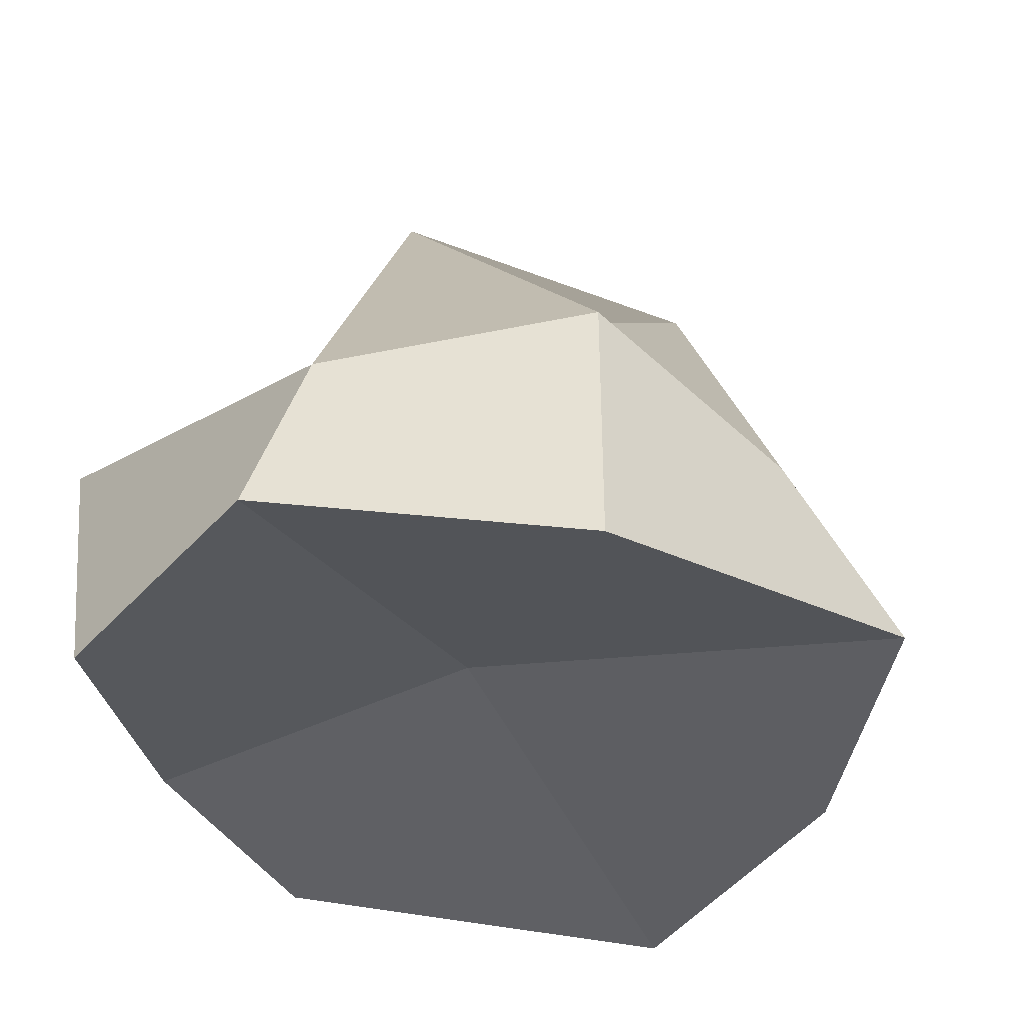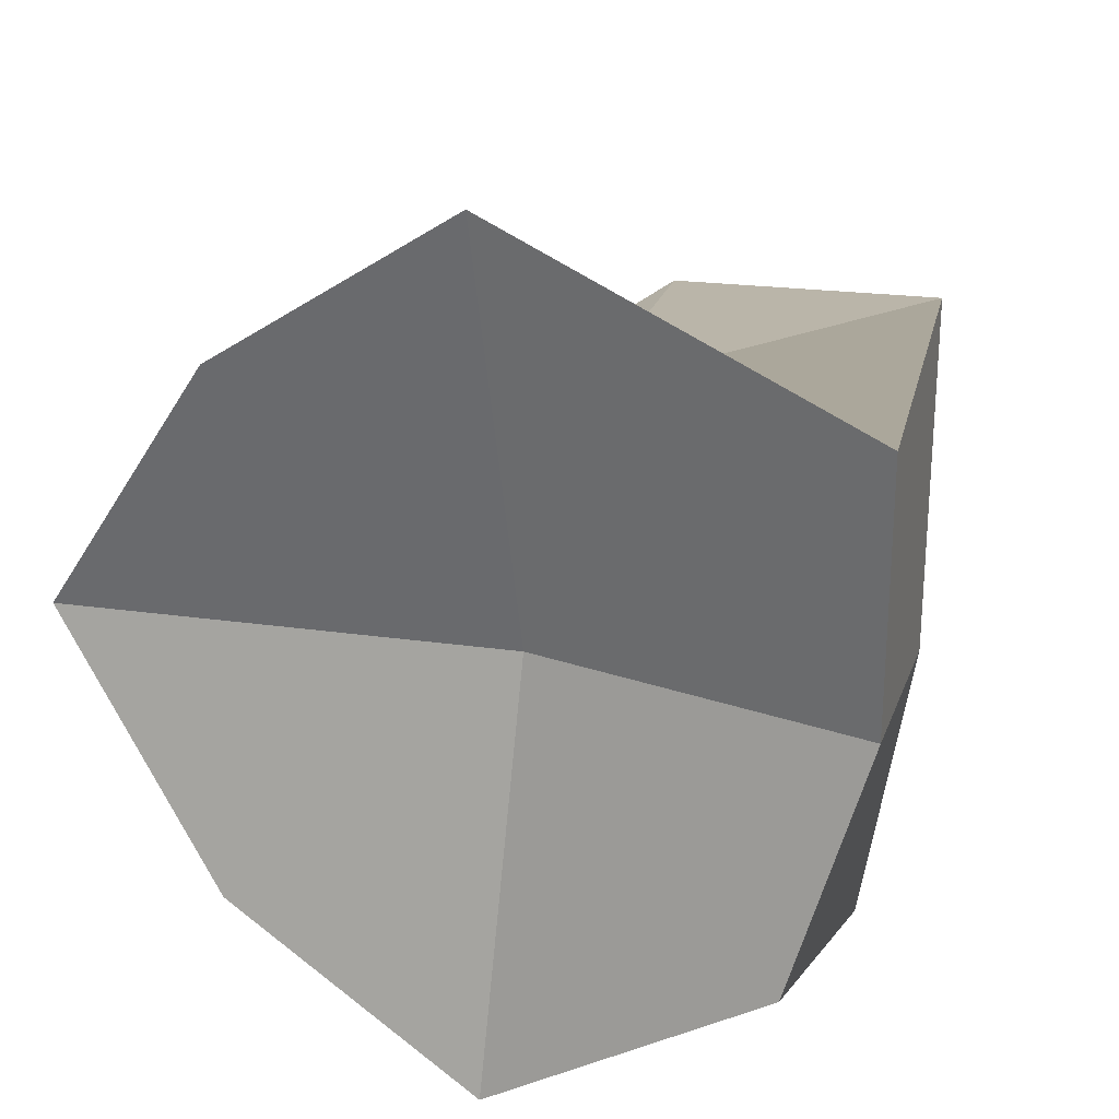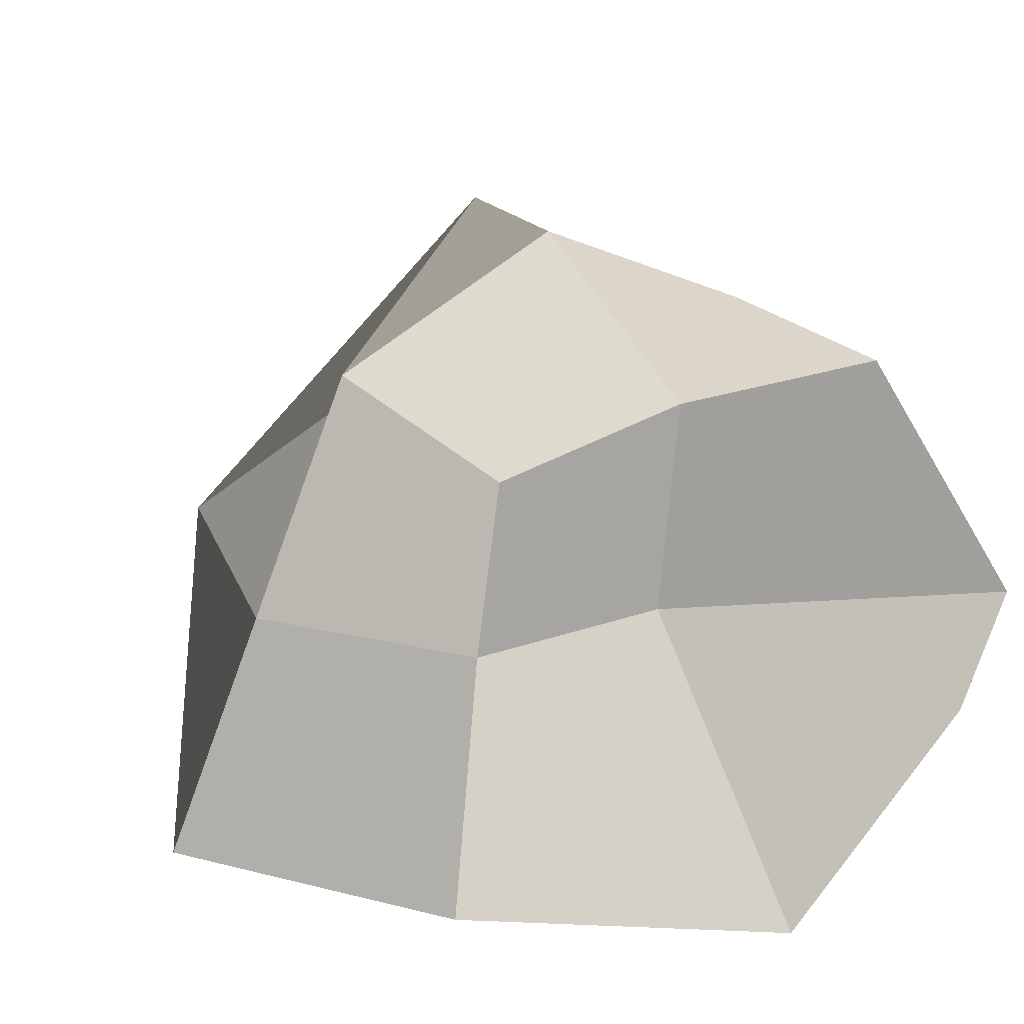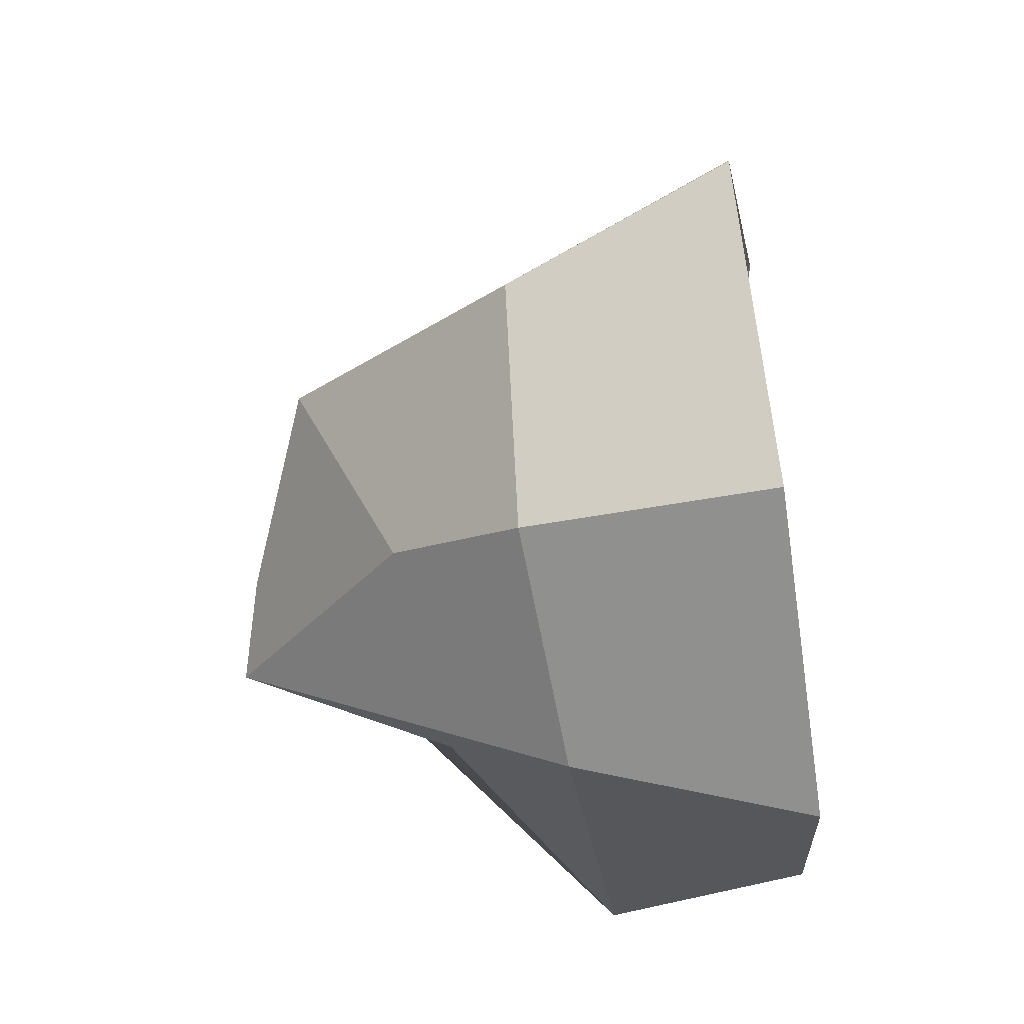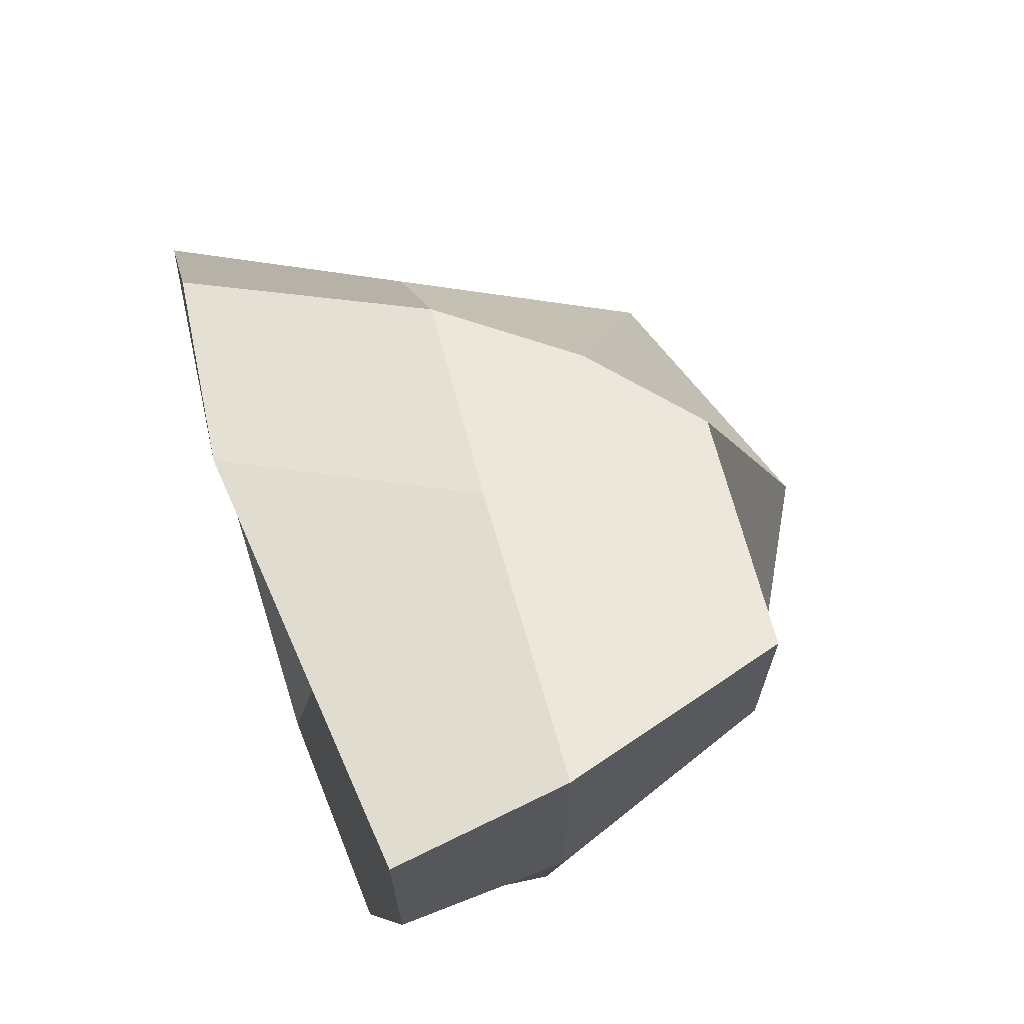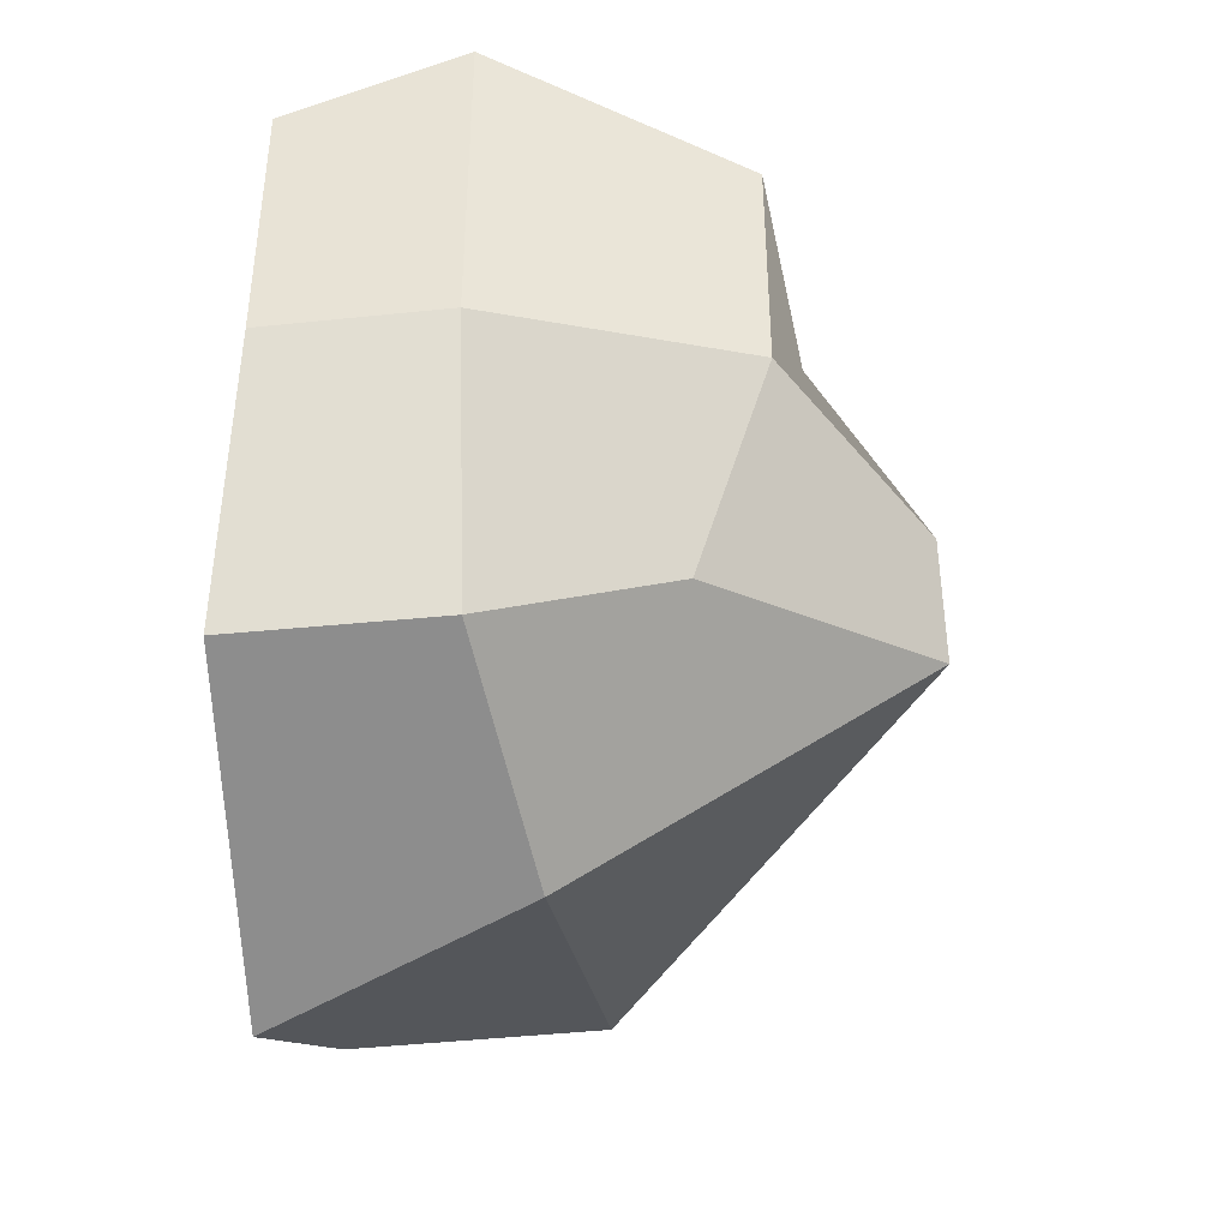
<metadata>
{"format":"obj","ext":"obj","renderer":"f3d","projection":"perspective","resolution":1024,"background":"white","views":[{"elev":-38.2,"azim":-153.9,"up":"+Y"},{"elev":24.7,"azim":23.9,"up":"+Z"},{"elev":23.1,"azim":-31.3,"up":"+Y"},{"elev":-48.6,"azim":-79.4,"up":"+Z"},{"elev":69.7,"azim":75.0,"up":"+Z"},{"elev":-42.5,"azim":101.4,"up":"+Z"}]}
</metadata>
<code>
o Cube
v 1 1 -1
v 1.949 -1.463 -1.83
v 1.605 1.583 1.675
v 2.443 -1.248 1.873
v -1 1 -1
v -1.873 -1.747 -1.873
v -1 1 1
v -1.873 -1.634 1.873
v 1.988 -0.04862 -1.972
v -1.437 0 1.437
v 2.317 -0.04862 2.387
v -1.898 -0.04862 -1.937
v -0.0274 -1.681 -3.015
v -0.0274 1.583 1.675
v -0.0274 -1.681 3.099
v 0 2.322 -1
v -0.0274 -0.04862 -2.302
v 0 0 1.437
v -3.084 -1.681 0.04245
v 1.605 1.583 0.04245
v -1.659 1.583 0.04245
v 2.443 -1.248 0
v 2.317 -0.04862 0.04245
v -2.372 -0.04862 0.04245
v 0 -1 0
v 1 1 -1
v 1.605 1.583 1.675
v -1 1 -1
v -1 1 1
v -0.0274 1.583 1.675
v 0 2.322 -1
v 1.605 1.583 0.04245
v -1.659 1.583 0.04245
v 0 2.322 0
f 18 14 7 10
f 24 21 5 12
f 25 22 4 15
f 23 20 3 11
f 17 16 1 9
f 13 17 9 2
f 22 23 11 4
f 19 24 12 6
f 15 18 10 8
f 4 11 18 15
f 6 12 17 13
f 12 5 16 17
f 19 25 15 8
f 11 3 14 18
f 6 13 25 19
f 8 10 24 19
f 2 9 23 22
f 9 1 20 23
f 13 2 22 25
f 10 7 21 24
f 34 33 29 30
f 32 34 30 27
f 26 31 34 32
f 31 28 33 34

</code>
